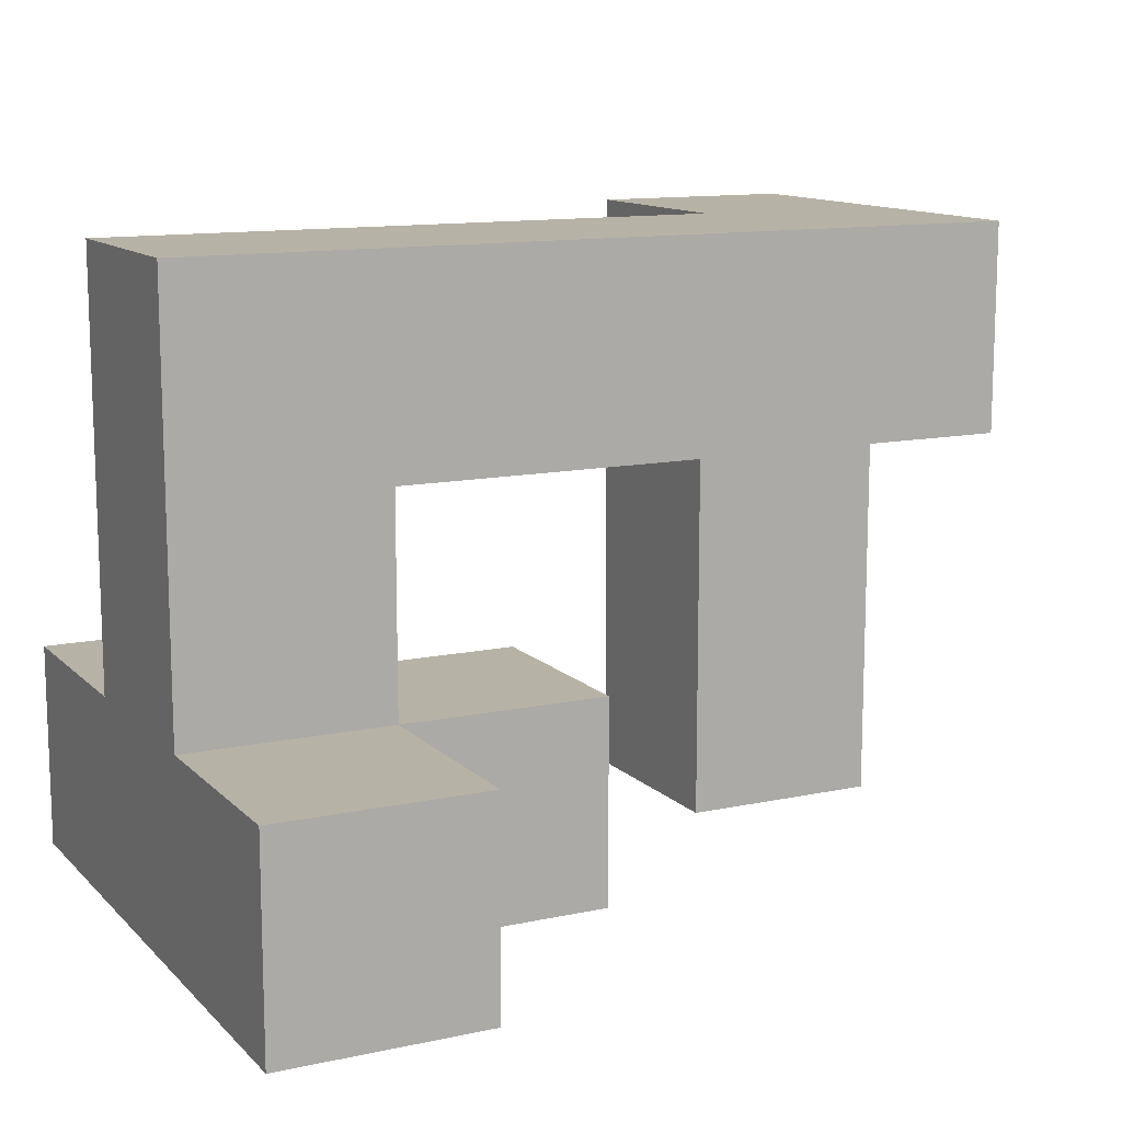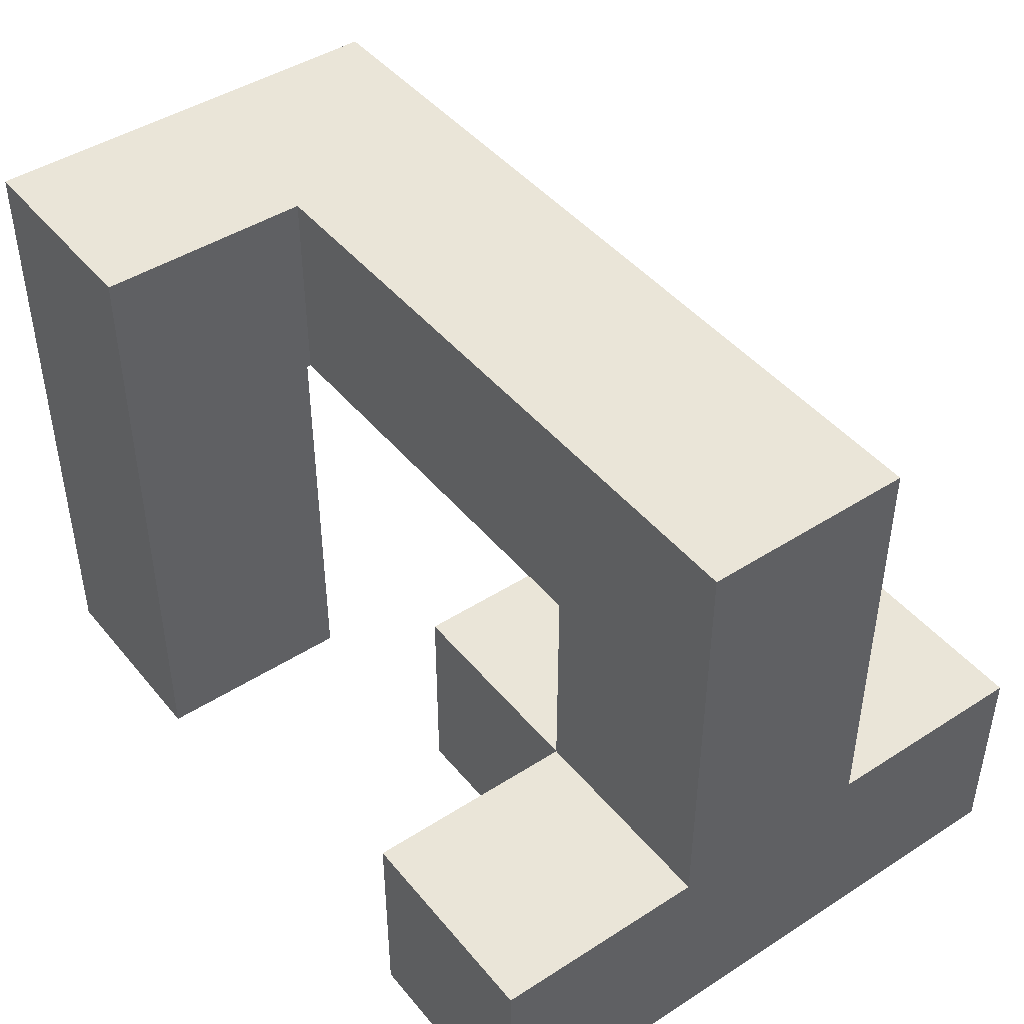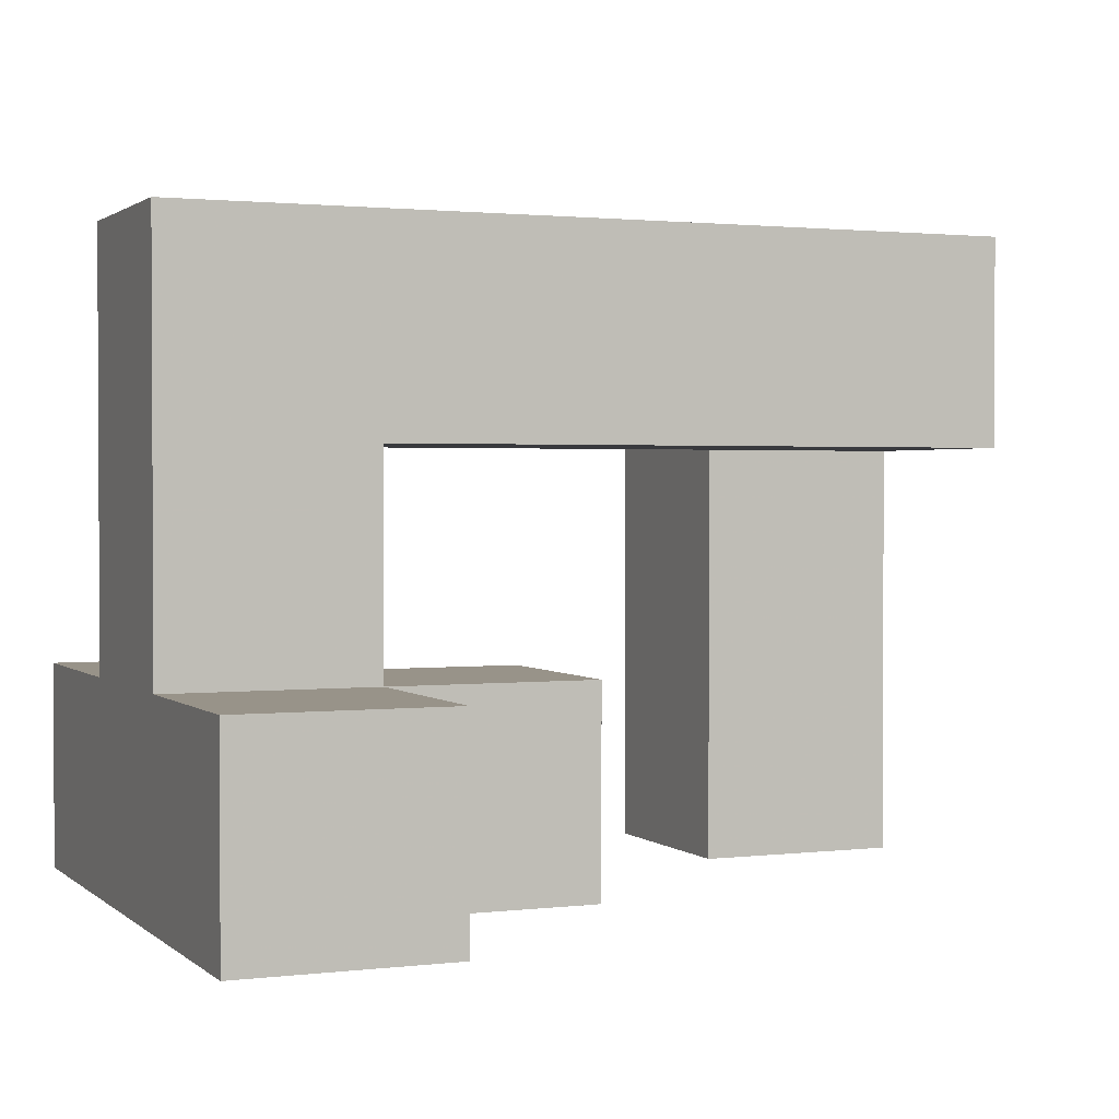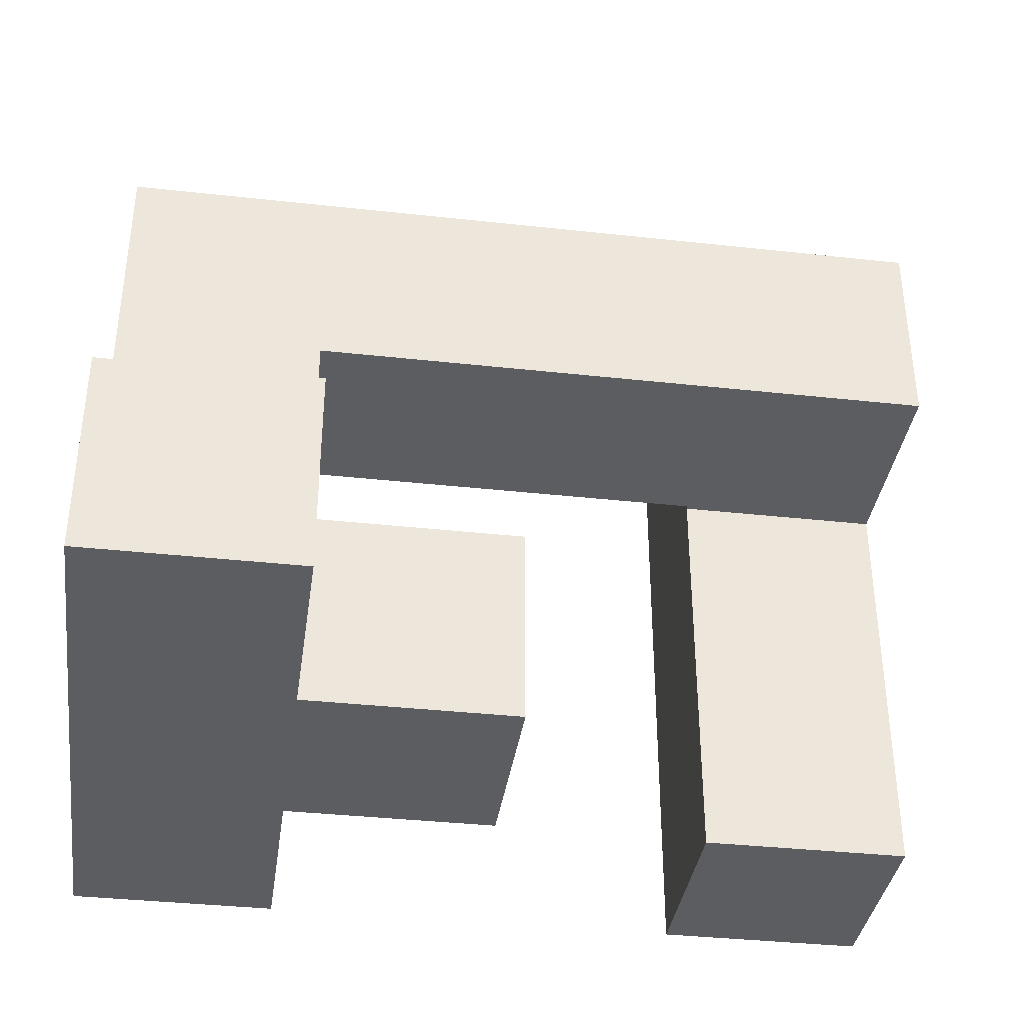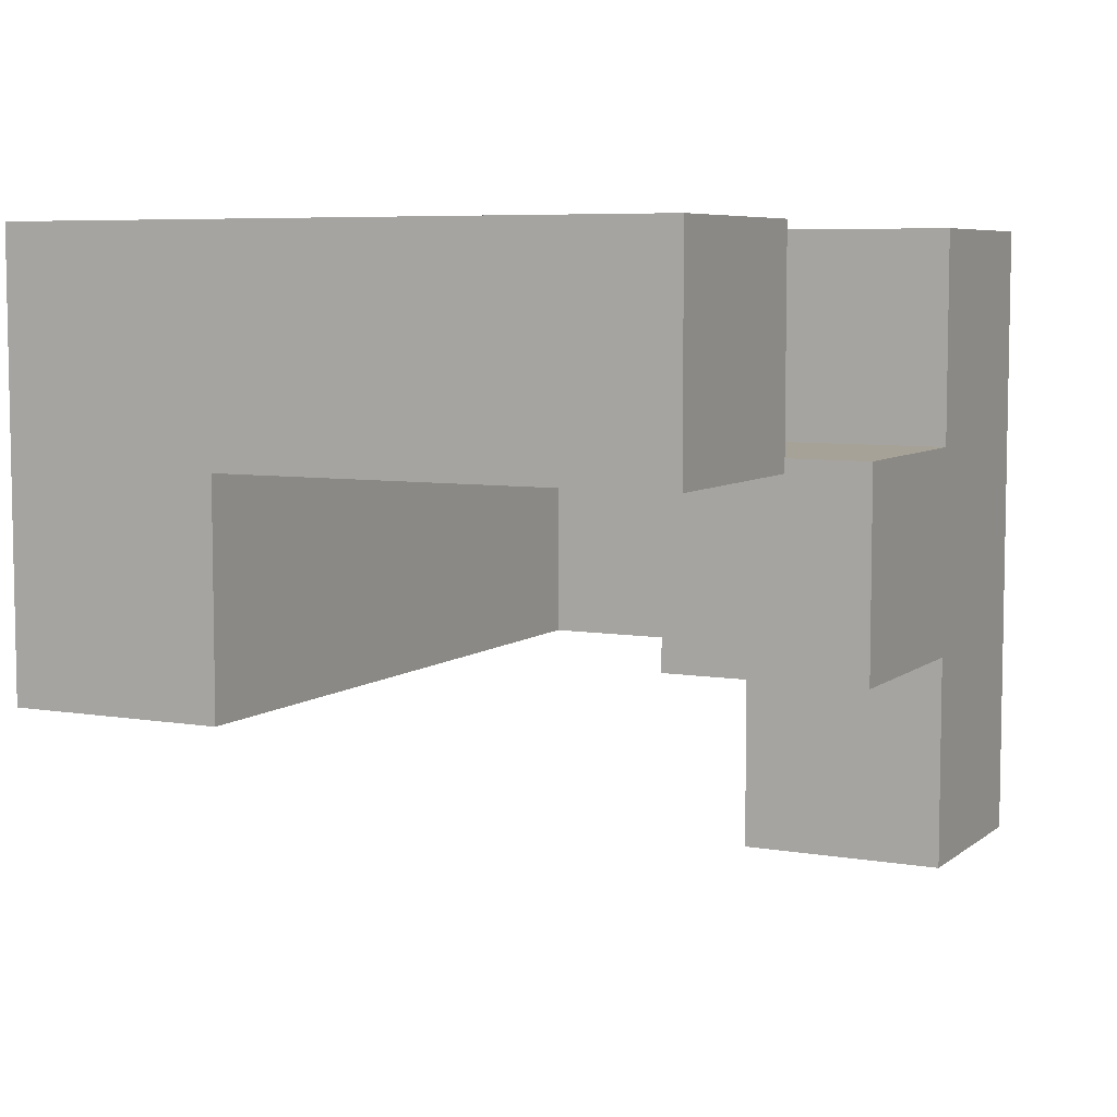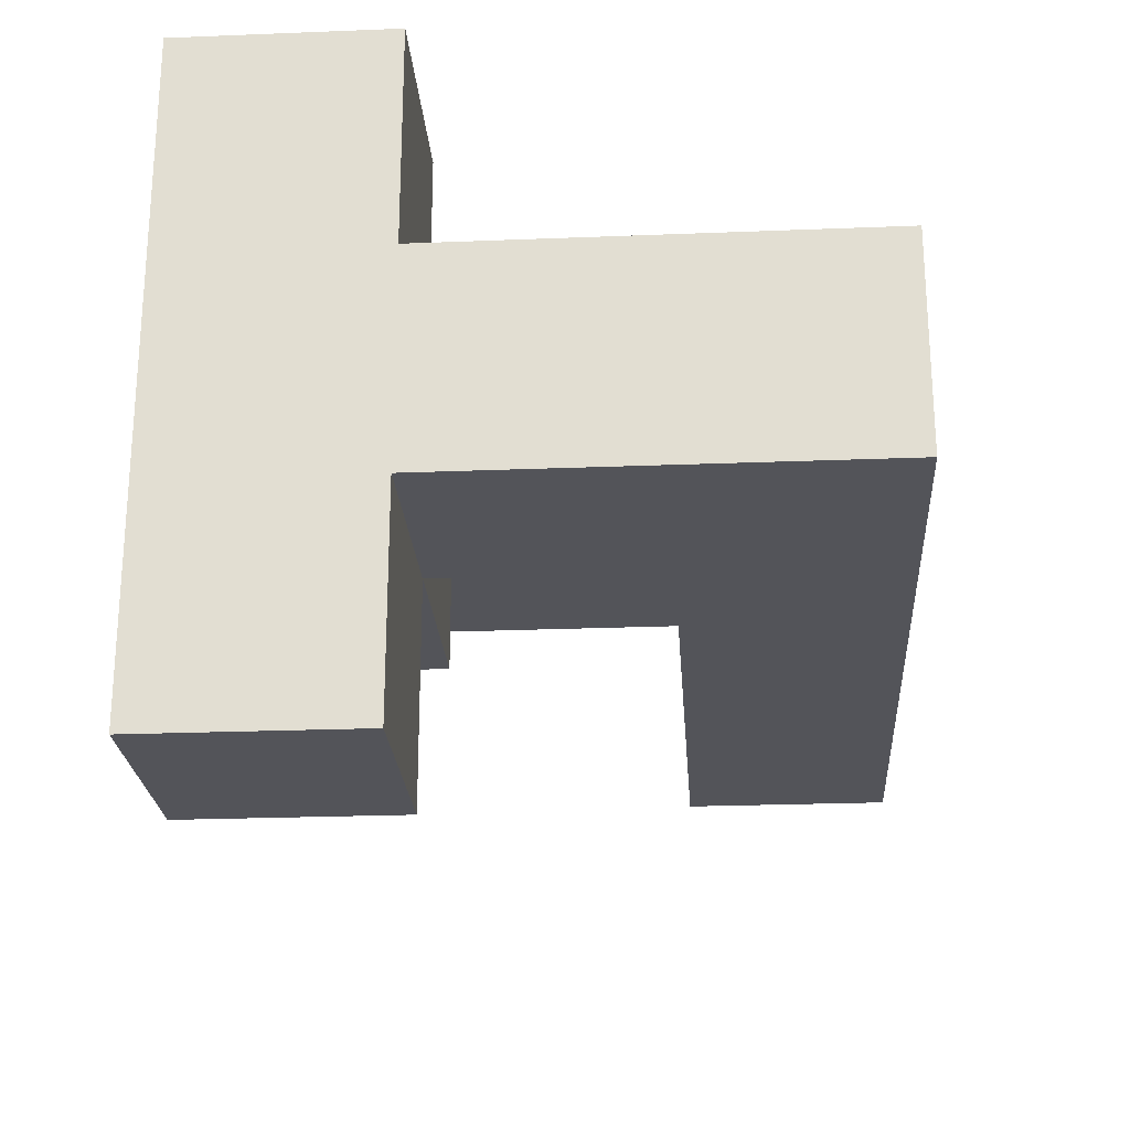
<metadata>
{"format":"obj","ext":"obj","renderer":"f3d","projection":"perspective","resolution":1024,"background":"white","views":[{"elev":12.4,"azim":-26.6,"up":"+Z"},{"elev":44.8,"azim":-126.7,"up":"+Z"},{"elev":1.6,"azim":-23.1,"up":"+Z"},{"elev":-37.0,"azim":-8.1,"up":"+Z"},{"elev":6.5,"azim":116.7,"up":"+Y"},{"elev":-23.8,"azim":-86.2,"up":"+Y"}]}
</metadata>
<code>
v 0.505 0.505 0
v 0.505 0.505 0.005
v 0.505 0.995 0.005
v 0.505 0.995 0
v 0.505 0.5 0.005
v 0.505 0.5 0.495
v 0.505 0.505 0.495
v 0.505 0.995 0.495
v 0.995 0.505 0
v 0.995 0.995 0
v 0.995 0.995 0.005
v 0.995 0.505 0.005
v 0.995 0.5 0.005
v 0.995 0.505 0.495
v 0.995 0.5 0.495
v 0.995 0.995 0.495
v 0.505 0.505 -0.5
v 0.505 0.505 -0.495
v 0.505 0.995 -0.495
v 0.505 0.995 -0.5
v 0.505 0.505 -0.005
v 0.505 0.995 -0.005
v 0.995 0.505 -0.5
v 0.995 0.995 -0.5
v 0.995 0.995 -0.495
v 0.995 0.505 -0.495
v 0.995 0.995 -0.005
v 0.995 0.505 -0.005
v 0.505 0.505 -0.995
v 0.505 0.505 -0.505
v 0.505 0.995 -0.505
v 0.505 0.995 -0.995
v 0.995 0.505 -0.995
v 0.995 0.995 -0.995
v 0.995 0.995 -0.505
v 0.995 0.505 -0.505
v 0.505 0.495 0.005
v 0.505 0.495 0.495
v 0.995 0.005 0.005
v 0.995 0.495 0.005
v 0.995 0.495 0.495
v 0.995 0.005 0.495
v 0.5 0.005 0.005
v 0.505 0.005 0.005
v 0.505 0.005 0.495
v 0.5 0.005 0.495
v 0.5 0.495 0.005
v 0.5 0.495 0.495
v 0 0.005 0.005
v 0.005 0.005 0.005
v 0.005 0.005 0.495
v 0 0.005 0.495
v 0.495 0.005 0.005
v 0.495 0.005 0.495
v 0 0.495 0.005
v 0 0.495 0.495
v 0.005 0.495 0.495
v 0.005 0.495 0.005
v 0.495 0.495 0.495
v 0.495 0.495 0.005
v -0.5 0.005 0.005
v -0.495 0.005 0.005
v -0.495 0.005 0.495
v -0.5 0.005 0.495
v -0.005 0.005 0.005
v -0.005 0.005 0.495
v -0.5 0.495 0.005
v -0.5 0.495 0.495
v -0.495 0.495 0.495
v -0.495 0.495 0.005
v -0.005 0.495 0.495
v -0.005 0.495 0.005
v -0.995 0.005 0
v -0.995 0.005 0.005
v -0.995 0.495 0.005
v -0.995 0.495 0
v -0.995 0.005 0.495
v -0.995 0.495 0.495
v -0.505 0.005 0
v -0.505 0.495 0
v -0.505 0.495 0.005
v -0.505 0.005 0.005
v -0.505 0.005 0.495
v -0.505 0.495 0.495
v -0.995 0.005 -0.5
v -0.995 0.005 -0.495
v -0.995 0.495 -0.495
v -0.995 0.495 -0.5
v -0.995 0.005 -0.005
v -0.995 0.495 -0.005
v -0.505 0.005 -0.5
v -0.505 0.495 -0.5
v -0.505 0.495 -0.495
v -0.505 0.005 -0.495
v -0.505 0.495 -0.005
v -0.505 0.005 -0.005
v -0.995 0 -0.995
v -0.995 0 -0.505
v -0.995 0.005 -0.505
v -0.995 0.005 -0.995
v -0.995 0.495 -0.505
v -0.995 0.495 -0.995
v -0.995 0.5 -0.505
v -0.995 0.5 -0.995
v -0.505 0 -0.995
v -0.505 0.005 -0.995
v -0.505 0.005 -0.505
v -0.505 0 -0.505
v -0.505 0.495 -0.995
v -0.505 0.5 -0.995
v -0.505 0.5 -0.505
v -0.505 0.495 -0.505
v -0.5 0.005 -0.995
v -0.5 0.005 -0.505
v -0.5 0.495 -0.505
v -0.5 0.495 -0.995
v -0.005 0.005 -0.995
v -0.005 0.495 -0.995
v -0.005 0.495 -0.505
v -0.005 0.005 -0.505
v -0.495 0.005 -0.995
v -0.495 0.005 -0.505
v -0.495 0.495 -0.505
v -0.495 0.495 -0.995
v -0.995 -0.495 -0.995
v -0.995 -0.495 -0.505
v -0.995 -0.005 -0.505
v -0.995 -0.005 -0.995
v -0.505 -0.495 -0.995
v -0.505 -0.005 -0.995
v -0.505 -0.005 -0.505
v -0.505 -0.495 -0.505
v -0.995 0.505 -0.505
v -0.995 0.505 -0.995
v -0.995 0.995 -0.505
v -0.995 0.995 -0.995
v -0.505 0.505 -0.995
v -0.505 0.505 -0.505
v -0.505 0.995 -0.995
v -0.505 0.995 -0.505
f 1 2 3 4
f 5 6 7 2
f 2 7 8 3
f 9 10 11 12
f 13 12 14 15
f 12 11 16 14
f 1 9 12 2
f 4 3 11 10
f 3 8 16 11
f 5 2 12 13
f 6 15 14 7
f 7 14 16 8
f 17 18 19 20
f 18 21 22 19
f 21 1 4 22
f 23 24 25 26
f 26 25 27 28
f 28 27 10 9
f 17 23 26 18
f 18 26 28 21
f 21 28 9 1
f 20 19 25 24
f 19 22 27 25
f 22 4 10 27
f 29 30 31 32
f 30 17 20 31
f 33 34 35 36
f 36 35 24 23
f 29 33 36 30
f 30 36 23 17
f 32 31 35 34
f 31 20 24 35
f 29 32 34 33
f 37 38 6 5
f 39 40 41 42
f 40 13 15 41
f 43 44 45 46
f 44 39 42 45
f 47 48 38 37
f 43 47 37 44
f 44 37 40 39
f 37 5 13 40
f 46 45 38 48
f 45 42 41 38
f 38 41 15 6
f 49 50 51 52
f 50 53 54 51
f 53 43 46 54
f 55 56 57 58
f 58 57 59 60
f 60 59 48 47
f 49 55 58 50
f 50 58 60 53
f 53 60 47 43
f 52 51 57 56
f 51 54 59 57
f 54 46 48 59
f 61 62 63 64
f 62 65 66 63
f 65 49 52 66
f 67 68 69 70
f 70 69 71 72
f 72 71 56 55
f 61 67 70 62
f 62 70 72 65
f 65 72 55 49
f 64 63 69 68
f 63 66 71 69
f 66 52 56 71
f 73 74 75 76
f 74 77 78 75
f 79 80 81 82
f 73 79 82 74
f 74 82 83 77
f 82 61 64 83
f 76 75 81 80
f 75 78 84 81
f 81 84 68 67
f 82 81 67 61
f 77 83 84 78
f 83 64 68 84
f 85 86 87 88
f 86 89 90 87
f 89 73 76 90
f 91 92 93 94
f 94 93 95 96
f 96 95 80 79
f 85 91 94 86
f 86 94 96 89
f 89 96 79 73
f 88 87 93 92
f 87 90 95 93
f 90 76 80 95
f 97 98 99 100
f 100 99 101 102
f 102 101 103 104
f 99 85 88 101
f 105 106 107 108
f 109 110 111 112
f 107 112 92 91
f 99 107 91 85
f 106 113 114 107
f 101 88 92 112
f 109 112 115 116
f 97 100 106 105
f 100 102 109 106
f 106 109 116 113
f 102 104 110 109
f 98 108 107 99
f 107 114 115 112
f 101 112 111 103
f 117 118 119 120
f 113 121 122 114
f 121 117 120 122
f 116 115 123 124
f 124 123 119 118
f 113 116 124 121
f 121 124 118 117
f 114 122 123 115
f 122 120 119 123
f 125 126 127 128
f 128 127 98 97
f 129 130 131 132
f 130 105 108 131
f 125 129 132 126
f 125 128 130 129
f 128 97 105 130
f 126 132 131 127
f 127 131 108 98
f 104 103 133 134
f 134 133 135 136
f 110 137 138 111
f 137 139 140 138
f 136 135 140 139
f 104 134 137 110
f 134 136 139 137
f 103 111 138 133
f 133 138 140 135

</code>
